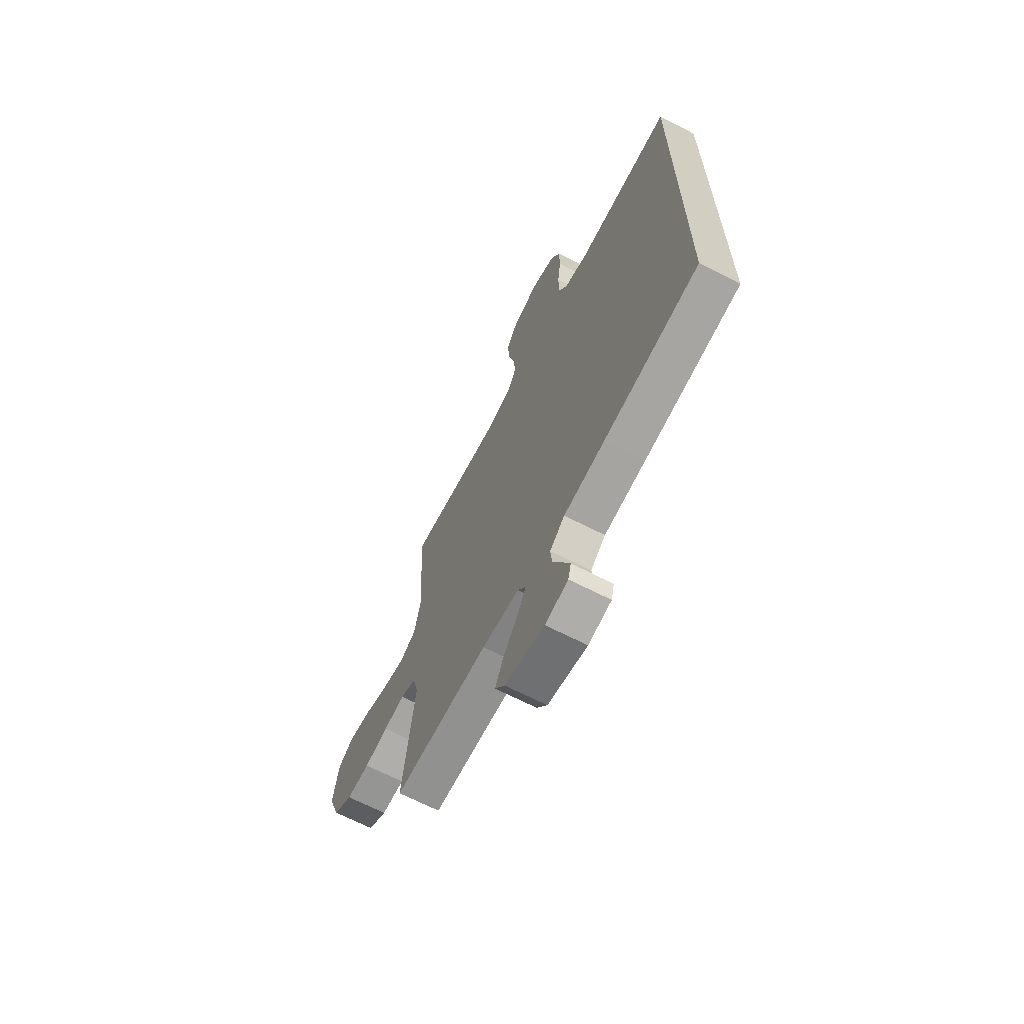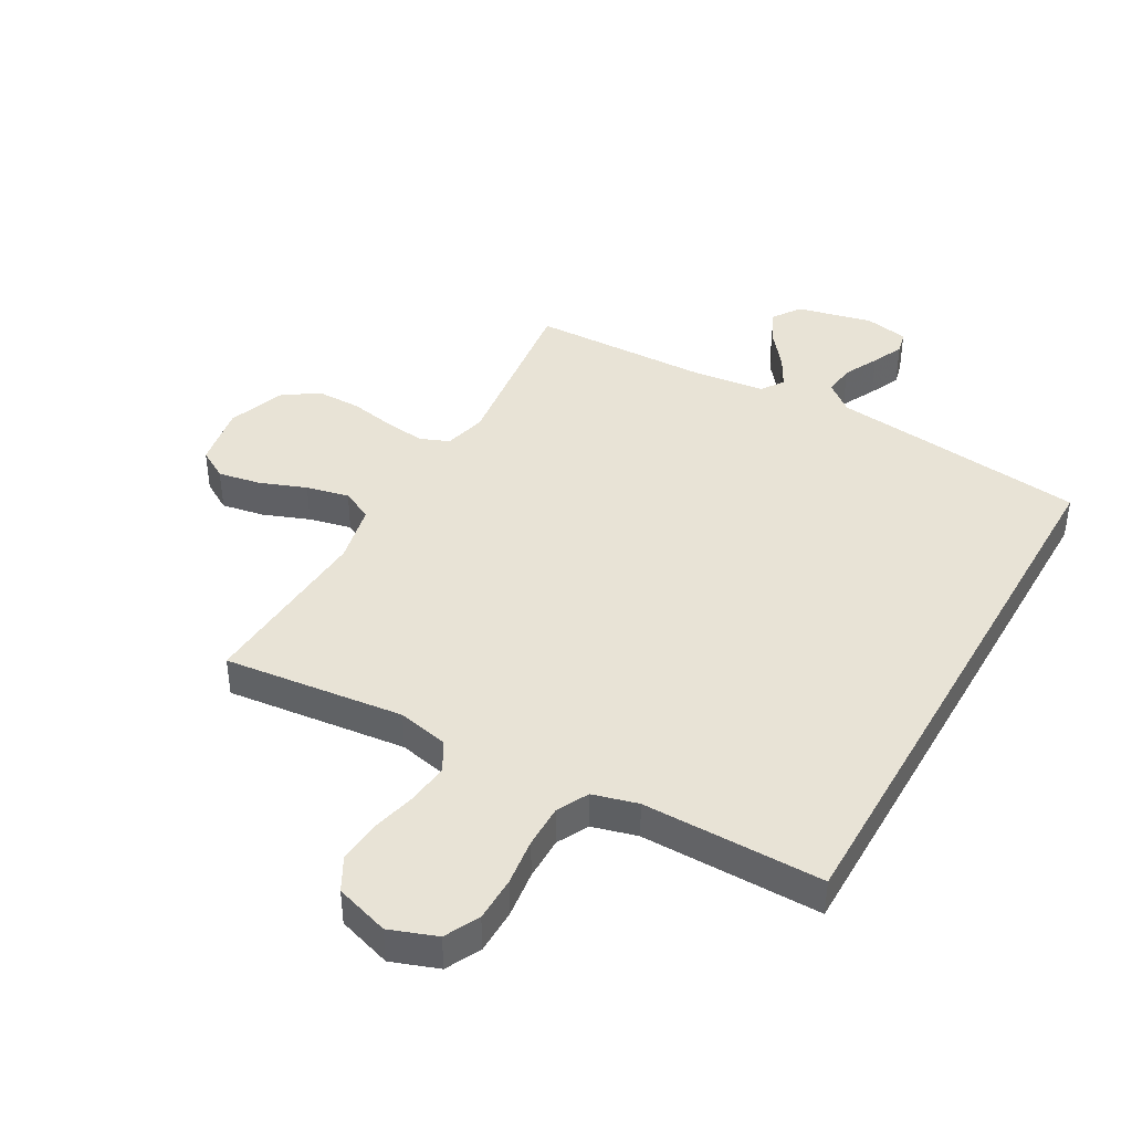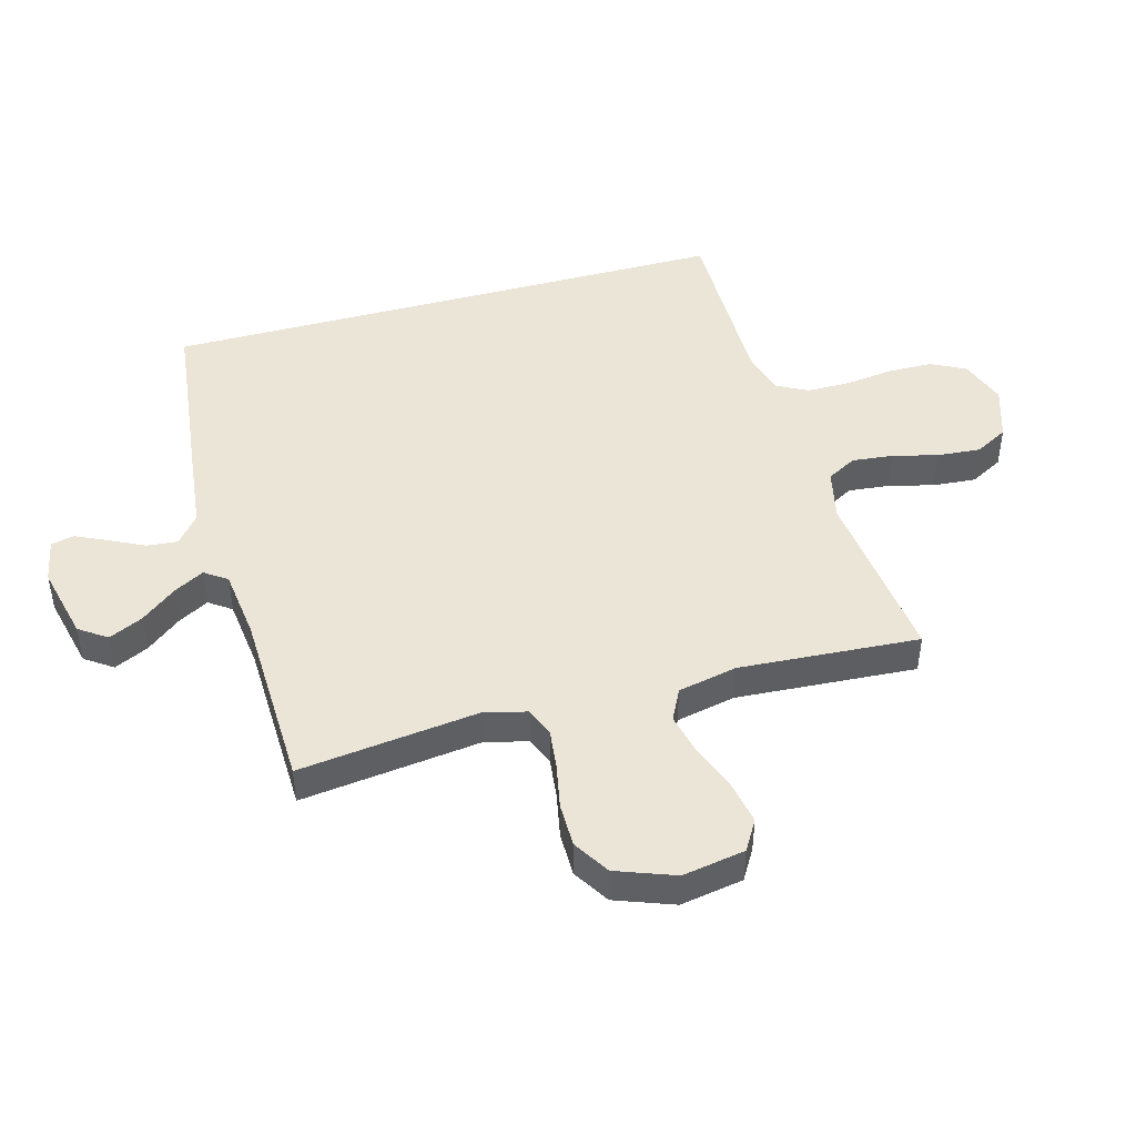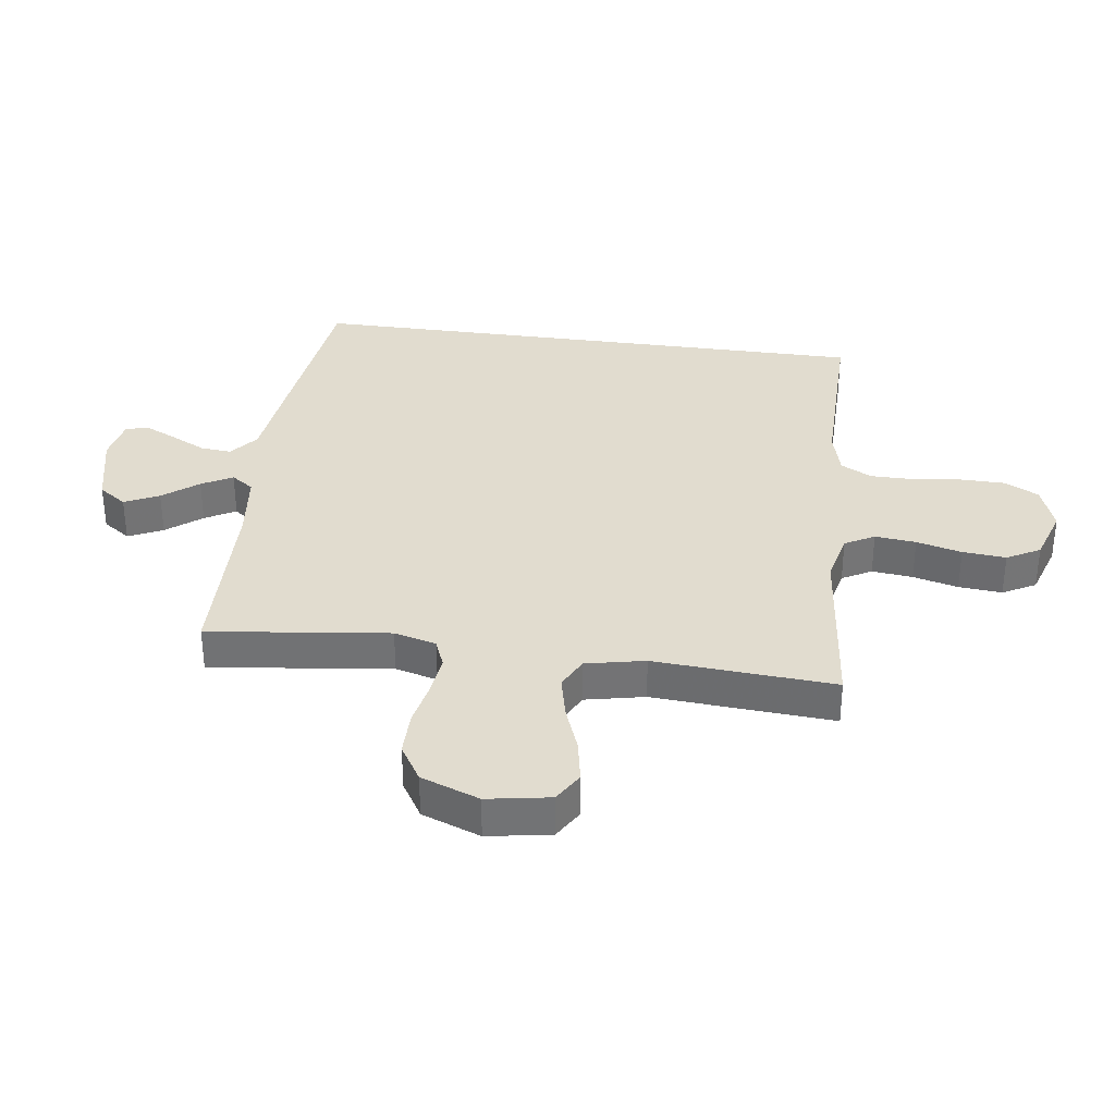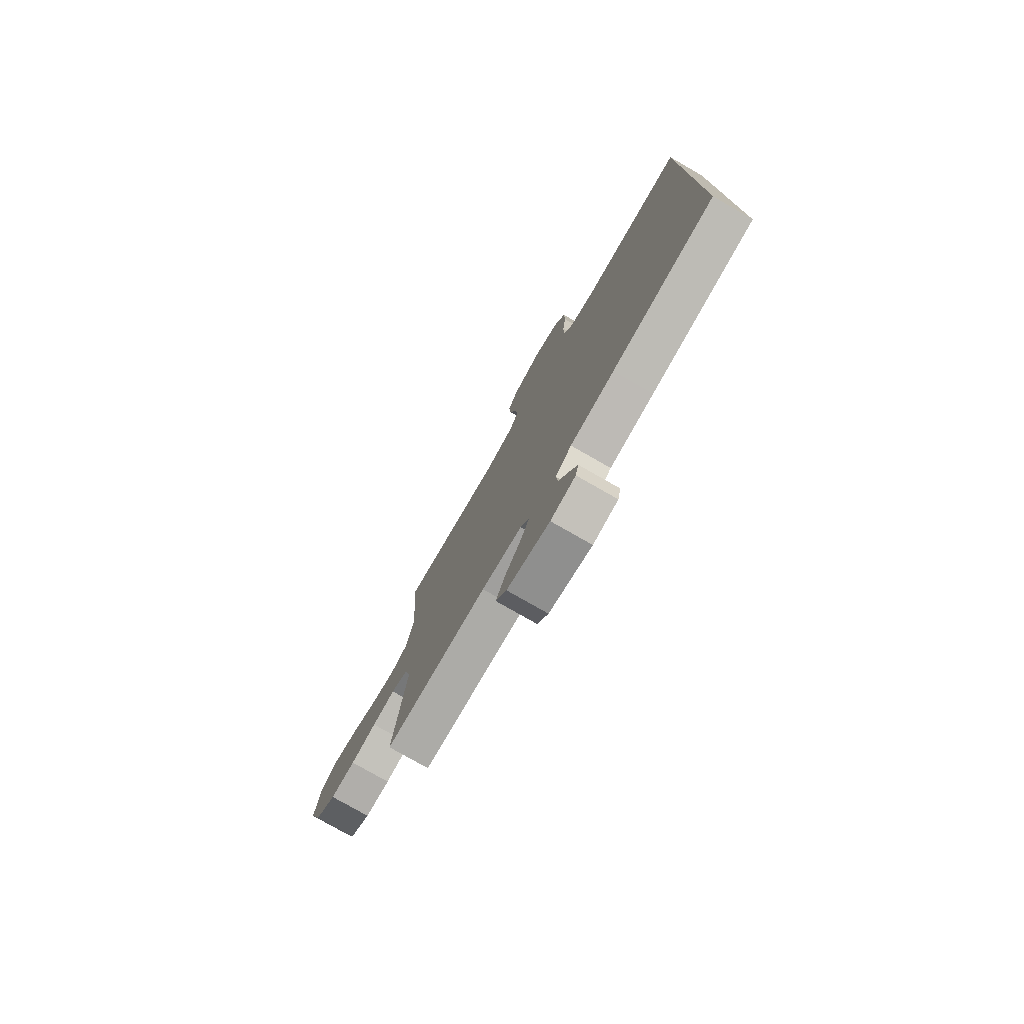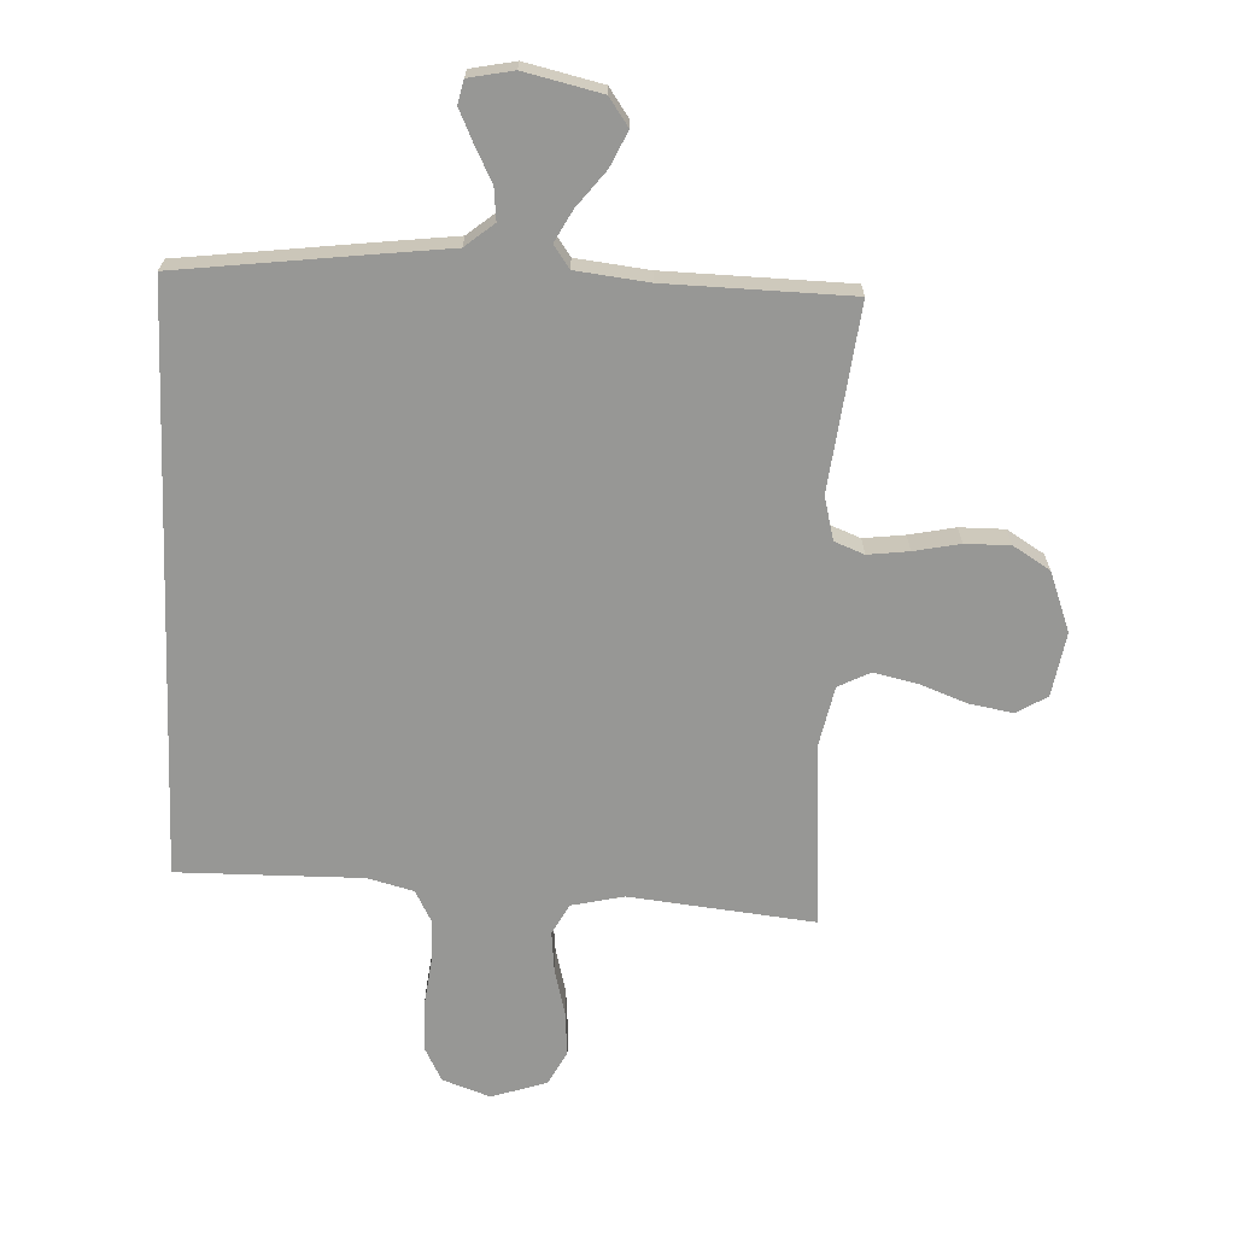
<metadata>
{"format":"obj","ext":"obj","renderer":"f3d","projection":"perspective","resolution":1024,"background":"white","views":[{"elev":-67.3,"azim":62.8,"up":"+Z"},{"elev":41.7,"azim":29.4,"up":"+Y"},{"elev":45.8,"azim":-105.5,"up":"+Y"},{"elev":34.4,"azim":-82.1,"up":"+Y"},{"elev":-77.7,"azim":60.2,"up":"+Z"},{"elev":-68.1,"azim":177.7,"up":"+Y"}]}
</metadata>
<code>
v 0.5 0.07 0.453
v 0.5 0.07 -0.497
v 0.2 0.07 -0.533
v 0.071 0.07 -0.548
v 0.024 0.07 -0.586
v 0.029 0.07 -0.638
v 0.058 0.07 -0.696
v 0.082 0.07 -0.748
v 0.073 0.07 -0.786
v 0 0.07 -0.8
v -0.125 0.07 -0.771
v -0.157 0.07 -0.725
v -0.13 0.07 -0.668
v -0.084 0.07 -0.61
v -0.056 0.07 -0.559
v -0.082 0.07 -0.522
v -0.2 0.07 -0.508
v -0.5 0.07 -0.5
v -0.463 0.07 -0.2
v -0.481 0.07 -0.13
v -0.529 0.07 -0.111
v -0.596 0.07 -0.119
v -0.671 0.07 -0.134
v -0.744 0.07 -0.134
v -0.804 0.07 -0.097
v -0.84 0.07 0
v -0.822 0.07 0.104
v -0.772 0.07 0.134
v -0.701 0.07 0.121
v -0.624 0.07 0.092
v -0.553 0.07 0.076
v -0.501 0.07 0.102
v -0.48 0.07 0.2
v -0.5 0.07 0.5
v -0.2 0.07 0.467
v -0.115 0.07 0.486
v -0.088 0.07 0.535
v -0.095 0.07 0.603
v -0.114 0.07 0.678
v -0.12 0.07 0.75
v -0.09 0.07 0.805
v 0 0.07 0.834
v 0.078 0.07 0.806
v 0.107 0.07 0.749
v 0.108 0.07 0.674
v 0.098 0.07 0.595
v 0.098 0.07 0.523
v 0.125 0.07 0.471
v 0.2 0.07 0.451
v 0.5 0 0.453
v 0.5 0 -0.497
v 0.2 0 -0.533
v 0.071 0 -0.548
v 0.024 0 -0.586
v 0.029 0 -0.638
v 0.058 0 -0.696
v 0.082 0 -0.748
v 0.073 0 -0.786
v 0 0 -0.8
v -0.125 0 -0.771
v -0.157 0 -0.725
v -0.13 0 -0.668
v -0.084 0 -0.61
v -0.056 0 -0.559
v -0.082 0 -0.522
v -0.2 0 -0.508
v -0.5 0 -0.5
v -0.463 0 -0.2
v -0.481 0 -0.13
v -0.529 0 -0.111
v -0.596 0 -0.119
v -0.671 0 -0.134
v -0.744 0 -0.134
v -0.804 0 -0.097
v -0.84 0 0
v -0.822 0 0.104
v -0.772 0 0.134
v -0.701 0 0.121
v -0.624 0 0.092
v -0.553 0 0.076
v -0.501 0 0.102
v -0.48 0 0.2
v -0.5 0 0.5
v -0.2 0 0.467
v -0.115 0 0.486
v -0.088 0 0.535
v -0.095 0 0.603
v -0.114 0 0.678
v -0.12 0 0.75
v -0.09 0 0.805
v 0 0 0.834
v 0.078 0 0.806
v 0.107 0 0.749
v 0.108 0 0.674
v 0.098 0 0.595
v 0.098 0 0.523
v 0.125 0 0.471
v 0.2 0 0.451
f 43 44 45 46
f 43 46 47
f 42 43 47
f 41 42 47
f 38 39 40 41
f 37 38 41 47
f 36 37 47 48
f 33 34 35
f 32 33 35 36
f 27 28 29 30
f 27 30 31
f 26 27 31
f 25 26 31
f 22 23 24 25
f 21 22 25 31
f 20 21 31 32
f 17 18 19
f 16 17 19 20
f 11 12 13 14
f 11 14 15
f 10 11 15
f 9 10 15
f 6 7 8 9
f 6 9 15
f 5 6 15 16
f 1 2 3 4
f 49 1 4 5
f 32 36 48 49
f 20 32 49
f 5 16 20 49
f 95 94 93 92
f 96 95 92
f 96 92 91
f 96 91 90
f 90 89 88 87
f 96 90 87 86
f 97 96 86 85
f 84 83 82
f 85 84 82 81
f 79 78 77 76
f 80 79 76
f 80 76 75
f 80 75 74
f 74 73 72 71
f 80 74 71 70
f 81 80 70 69
f 68 67 66
f 69 68 66 65
f 63 62 61 60
f 64 63 60
f 64 60 59
f 64 59 58
f 58 57 56 55
f 64 58 55
f 65 64 55 54
f 53 52 51 50
f 54 53 50 98
f 98 97 85 81
f 98 81 69
f 98 69 65 54
f 1 50 51 2
f 2 51 52 3
f 3 52 53 4
f 4 53 54 5
f 5 54 55 6
f 6 55 56 7
f 7 56 57 8
f 8 57 58 9
f 9 58 59 10
f 10 59 60 11
f 11 60 61 12
f 12 61 62 13
f 13 62 63 14
f 14 63 64 15
f 15 64 65 16
f 16 65 66 17
f 17 66 67 18
f 18 67 68 19
f 19 68 69 20
f 20 69 70 21
f 21 70 71 22
f 22 71 72 23
f 23 72 73 24
f 24 73 74 25
f 25 74 75 26
f 26 75 76 27
f 27 76 77 28
f 28 77 78 29
f 29 78 79 30
f 30 79 80 31
f 31 80 81 32
f 32 81 82 33
f 33 82 83 34
f 34 83 84 35
f 35 84 85 36
f 36 85 86 37
f 37 86 87 38
f 38 87 88 39
f 39 88 89 40
f 40 89 90 41
f 41 90 91 42
f 42 91 92 43
f 43 92 93 44
f 44 93 94 45
f 45 94 95 46
f 46 95 96 47
f 47 96 97 48
f 48 97 98 49
f 49 98 50 1

</code>
